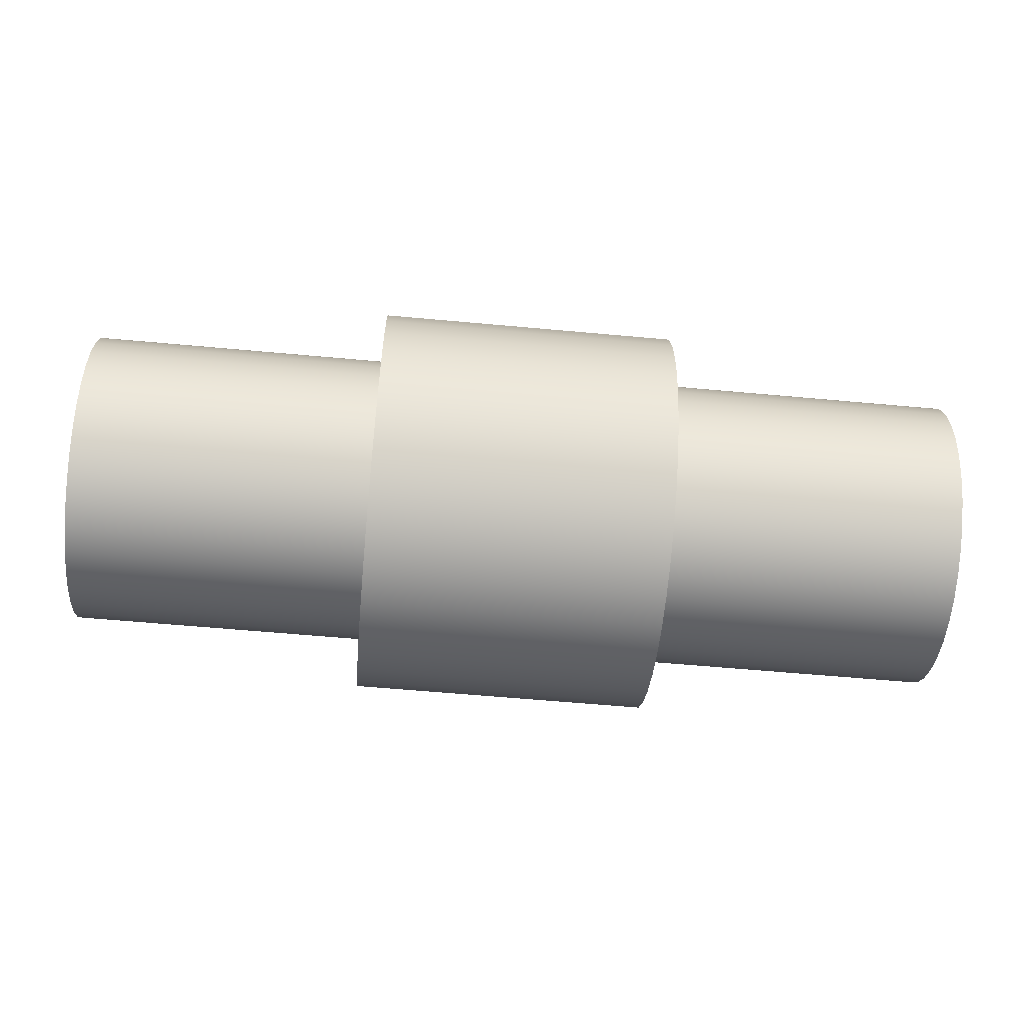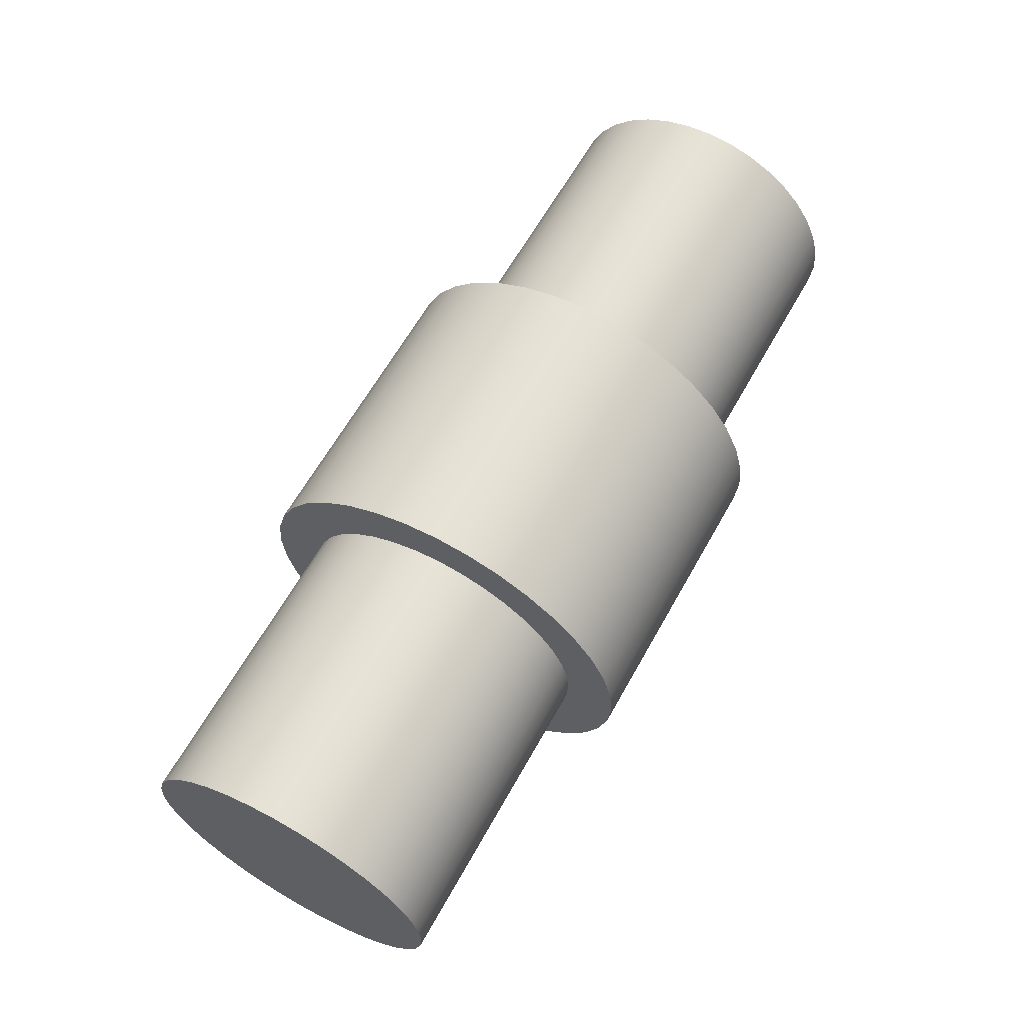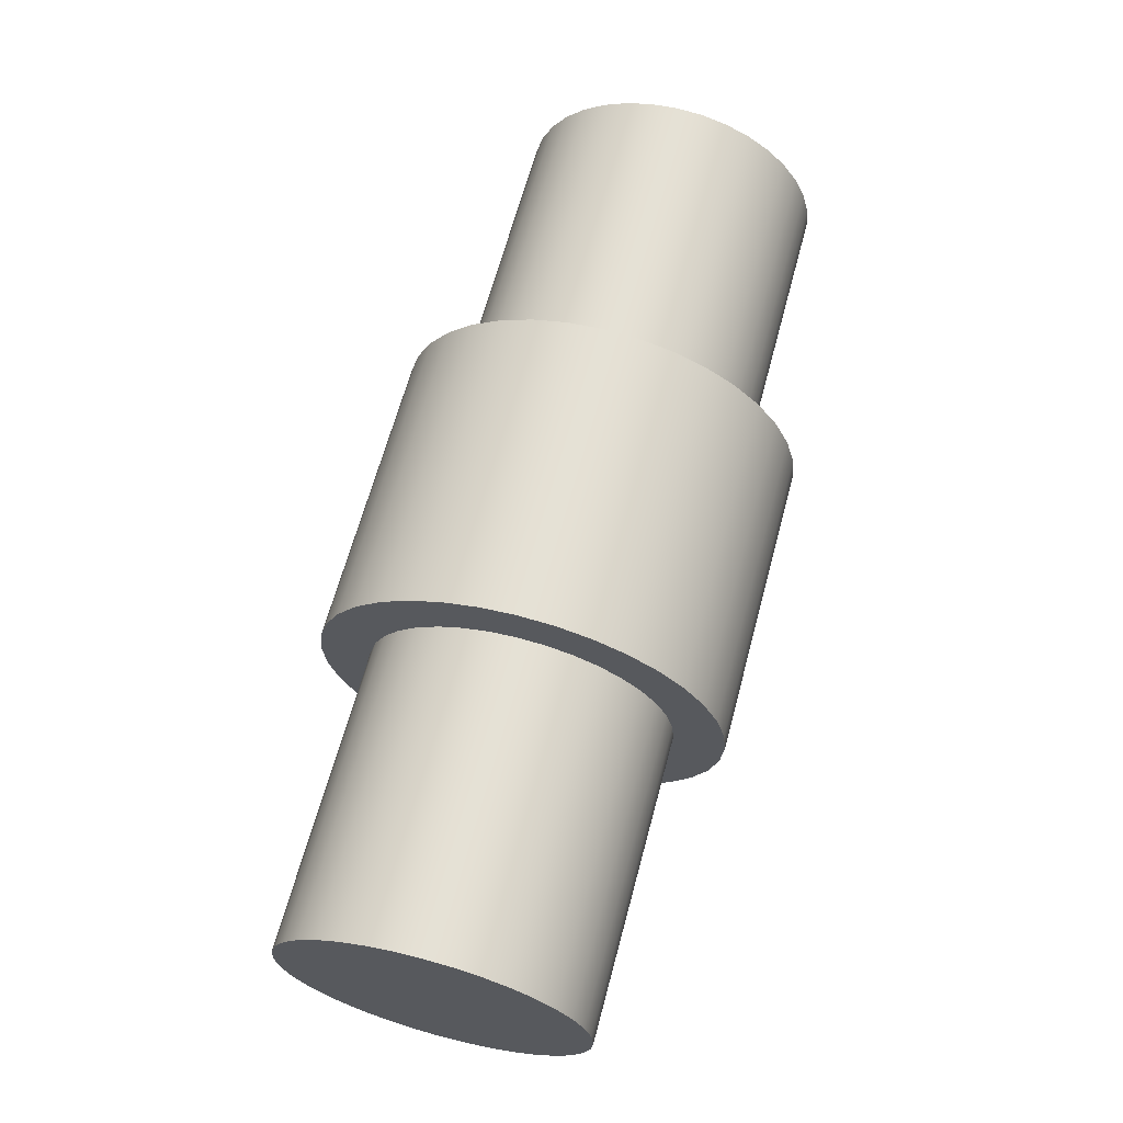
<metadata>
{"format":"obj","ext":"obj","renderer":"f3d","projection":"perspective","resolution":1024,"background":"white","views":[{"elev":-59.6,"azim":-5.4,"up":"+Z"},{"elev":62.7,"azim":-60.9,"up":"+Z"},{"elev":65.0,"azim":105.0,"up":"+Y"}]}
</metadata>
<code>
v 232.2 14.05 15.02
v 232.2 17.52 14.72
v 232.2 20.89 13.81
v 232.2 24.05 12.34
v 232.2 26.9 10.34
v 232.2 29.37 7.877
v 232.2 31.37 5.021
v 232.2 32.84 1.861
v 232.2 33.74 -1.506
v 232.2 34.05 -4.979
v 232.2 33.74 -8.452
v 232.2 32.84 -11.82
v 232.2 31.37 -14.98
v 232.2 29.37 -17.84
v 232.2 26.9 -20.3
v 232.2 24.05 -22.3
v 232.2 20.89 -23.77
v 232.2 17.52 -24.68
v 232.2 14.05 -24.98
v 232.2 10.57 -24.68
v 232.2 7.207 -23.77
v 232.2 4.048 -22.3
v 232.2 1.192 -20.3
v 232.2 -1.273 -17.84
v 232.2 -3.273 -14.98
v 232.2 -4.746 -11.82
v 232.2 -5.649 -8.452
v 232.2 -5.952 -4.979
v 232.2 -5.649 -1.506
v 232.2 -4.746 1.861
v 232.2 -3.273 5.021
v 232.2 -1.273 7.877
v 232.2 1.192 10.34
v 232.2 4.048 12.34
v 232.2 7.207 13.81
v 232.2 10.57 14.72
v 232.2 14.05 10.02
v 232.2 16.65 9.793
v 232.2 19.18 9.116
v 232.2 21.55 8.011
v 232.2 23.69 6.511
v 232.2 25.54 4.663
v 232.2 27.04 2.521
v 232.2 28.14 0.1511
v 232.2 28.82 -2.375
v 232.2 29.05 -4.979
v 232.2 28.82 -7.584
v 232.2 28.14 -10.11
v 232.2 27.04 -12.48
v 232.2 25.54 -14.62
v 232.2 23.69 -16.47
v 232.2 21.55 -17.97
v 232.2 19.18 -19.07
v 232.2 16.65 -19.75
v 232.2 14.05 -19.98
v 232.2 11.44 -19.75
v 232.2 8.917 -19.07
v 232.2 6.548 -17.97
v 232.2 4.406 -16.47
v 232.2 2.557 -14.62
v 232.2 1.057 -12.48
v 232.2 -0.04781 -10.11
v 232.2 -0.7245 -7.584
v 232.2 -0.9524 -4.979
v 232.2 -0.7245 -2.375
v 232.2 -0.04781 0.1511
v 232.2 1.057 2.521
v 232.2 2.557 4.663
v 232.2 4.406 6.511
v 232.2 6.548 8.011
v 232.2 8.917 9.116
v 232.2 11.44 9.793
v 202.2 14.05 10.02
v 202.2 16.65 9.793
v 202.2 19.18 9.116
v 202.2 21.55 8.011
v 202.2 23.69 6.511
v 202.2 25.54 4.663
v 202.2 27.04 2.521
v 202.2 28.14 0.1511
v 202.2 28.82 -2.375
v 202.2 29.05 -4.979
v 202.2 28.82 -7.584
v 202.2 28.14 -10.11
v 202.2 27.04 -12.48
v 202.2 25.54 -14.62
v 202.2 23.69 -16.47
v 202.2 21.55 -17.97
v 202.2 19.18 -19.07
v 202.2 16.65 -19.75
v 202.2 14.05 -19.98
v 202.2 11.44 -19.75
v 202.2 8.917 -19.07
v 202.2 6.548 -17.97
v 202.2 4.406 -16.47
v 202.2 2.557 -14.62
v 202.2 1.057 -12.48
v 202.2 -0.04781 -10.11
v 202.2 -0.7245 -7.584
v 202.2 -0.9524 -4.979
v 202.2 -0.7245 -2.375
v 202.2 -0.04781 0.1511
v 202.2 1.057 2.521
v 202.2 2.557 4.663
v 202.2 4.406 6.511
v 202.2 6.548 8.011
v 202.2 8.917 9.116
v 202.2 11.44 9.793
v 202.2 14.05 10.02
v 232.2 14.05 10.02
v 232.2 16.65 9.793
v 232.2 19.18 9.116
v 232.2 21.55 8.011
v 232.2 23.69 6.511
v 232.2 25.54 4.663
v 232.2 27.04 2.521
v 232.2 28.14 0.1511
v 232.2 28.82 -2.375
v 232.2 29.05 -4.979
v 232.2 28.82 -7.584
v 232.2 28.14 -10.11
v 232.2 27.04 -12.48
v 232.2 25.54 -14.62
v 232.2 23.69 -16.47
v 232.2 21.55 -17.97
v 232.2 19.18 -19.07
v 232.2 16.65 -19.75
v 232.2 14.05 -19.98
v 232.2 11.44 -19.75
v 232.2 8.917 -19.07
v 232.2 6.548 -17.97
v 232.2 4.406 -16.47
v 232.2 2.557 -14.62
v 232.2 1.057 -12.48
v 232.2 -0.04781 -10.11
v 232.2 -0.7245 -7.584
v 232.2 -0.9524 -4.979
v 232.2 -0.7245 -2.375
v 232.2 -0.04781 0.1511
v 232.2 1.057 2.521
v 232.2 2.557 4.663
v 232.2 4.406 6.511
v 232.2 6.548 8.011
v 232.2 8.917 9.116
v 232.2 11.44 9.793
v 232.2 14.05 10.02
v 202.2 14.05 10.02
v 202.2 16.65 9.793
v 202.2 19.18 9.116
v 202.2 21.55 8.011
v 202.2 23.69 6.511
v 202.2 25.54 4.663
v 202.2 27.04 2.521
v 202.2 28.14 0.1511
v 202.2 28.82 -2.375
v 202.2 29.05 -4.979
v 202.2 28.82 -7.584
v 202.2 28.14 -10.11
v 202.2 27.04 -12.48
v 202.2 25.54 -14.62
v 202.2 23.69 -16.47
v 202.2 21.55 -17.97
v 202.2 19.18 -19.07
v 202.2 16.65 -19.75
v 202.2 14.05 -19.98
v 202.2 11.44 -19.75
v 202.2 8.917 -19.07
v 202.2 6.548 -17.97
v 202.2 4.406 -16.47
v 202.2 2.557 -14.62
v 202.2 1.057 -12.48
v 202.2 -0.04781 -10.11
v 202.2 -0.7245 -7.584
v 202.2 -0.9524 -4.979
v 202.2 -0.7245 -2.375
v 202.2 -0.04781 0.1511
v 202.2 1.057 2.521
v 202.2 2.557 4.663
v 202.2 4.406 6.511
v 202.2 6.548 8.011
v 202.2 8.917 9.116
v 202.2 11.44 9.793
v 292.2 14.05 10.02
v 292.2 16.65 9.793
v 292.2 19.18 9.116
v 292.2 21.55 8.011
v 292.2 23.69 6.511
v 292.2 25.54 4.663
v 292.2 27.04 2.521
v 292.2 28.14 0.1511
v 292.2 28.82 -2.375
v 292.2 29.05 -4.979
v 292.2 28.82 -7.584
v 292.2 28.14 -10.11
v 292.2 27.04 -12.48
v 292.2 25.54 -14.62
v 292.2 23.69 -16.47
v 292.2 21.55 -17.97
v 292.2 19.18 -19.07
v 292.2 16.65 -19.75
v 292.2 14.05 -19.98
v 292.2 11.44 -19.75
v 292.2 8.917 -19.07
v 292.2 6.548 -17.97
v 292.2 4.406 -16.47
v 292.2 2.557 -14.62
v 292.2 1.057 -12.48
v 292.2 -0.04781 -10.11
v 292.2 -0.7245 -7.584
v 292.2 -0.9524 -4.979
v 292.2 -0.7245 -2.375
v 292.2 -0.04781 0.1511
v 292.2 1.057 2.521
v 292.2 2.557 4.663
v 292.2 4.406 6.511
v 292.2 6.548 8.011
v 292.2 8.917 9.116
v 292.2 11.44 9.793
v 262.2 14.05 10.02
v 262.2 16.65 9.793
v 262.2 19.18 9.116
v 262.2 21.55 8.011
v 262.2 23.69 6.511
v 262.2 25.54 4.663
v 262.2 27.04 2.521
v 262.2 28.14 0.1511
v 262.2 28.82 -2.375
v 262.2 29.05 -4.979
v 262.2 28.82 -7.584
v 262.2 28.14 -10.11
v 262.2 27.04 -12.48
v 262.2 25.54 -14.62
v 262.2 23.69 -16.47
v 262.2 21.55 -17.97
v 262.2 19.18 -19.07
v 262.2 16.65 -19.75
v 262.2 14.05 -19.98
v 262.2 11.44 -19.75
v 262.2 8.917 -19.07
v 262.2 6.548 -17.97
v 262.2 4.406 -16.47
v 262.2 2.557 -14.62
v 262.2 1.057 -12.48
v 262.2 -0.04781 -10.11
v 262.2 -0.7245 -7.584
v 262.2 -0.9524 -4.979
v 262.2 -0.7245 -2.375
v 262.2 -0.04781 0.1511
v 262.2 1.057 2.521
v 262.2 2.557 4.663
v 262.2 4.406 6.511
v 262.2 6.548 8.011
v 262.2 8.917 9.116
v 262.2 11.44 9.793
v 262.2 14.05 10.02
v 292.2 14.05 10.02
v 292.2 16.65 9.793
v 292.2 19.18 9.116
v 292.2 21.55 8.011
v 292.2 23.69 6.511
v 292.2 25.54 4.663
v 292.2 27.04 2.521
v 292.2 28.14 0.1511
v 292.2 28.82 -2.375
v 292.2 29.05 -4.979
v 292.2 28.82 -7.584
v 292.2 28.14 -10.11
v 292.2 27.04 -12.48
v 292.2 25.54 -14.62
v 292.2 23.69 -16.47
v 292.2 21.55 -17.97
v 292.2 19.18 -19.07
v 292.2 16.65 -19.75
v 292.2 14.05 -19.98
v 292.2 11.44 -19.75
v 292.2 8.917 -19.07
v 292.2 6.548 -17.97
v 292.2 4.406 -16.47
v 292.2 2.557 -14.62
v 292.2 1.057 -12.48
v 292.2 -0.04781 -10.11
v 292.2 -0.7245 -7.584
v 292.2 -0.9524 -4.979
v 292.2 -0.7245 -2.375
v 292.2 -0.04781 0.1511
v 292.2 1.057 2.521
v 292.2 2.557 4.663
v 292.2 4.406 6.511
v 292.2 6.548 8.011
v 292.2 8.917 9.116
v 292.2 11.44 9.793
v 292.2 14.05 10.02
v 262.2 14.05 15.02
v 262.2 17.52 14.72
v 262.2 20.89 13.81
v 262.2 24.05 12.34
v 262.2 26.9 10.34
v 262.2 29.37 7.877
v 262.2 31.37 5.021
v 262.2 32.84 1.861
v 262.2 33.74 -1.506
v 262.2 34.05 -4.979
v 262.2 33.74 -8.452
v 262.2 32.84 -11.82
v 262.2 31.37 -14.98
v 262.2 29.37 -17.84
v 262.2 26.9 -20.3
v 262.2 24.05 -22.3
v 262.2 20.89 -23.77
v 262.2 17.52 -24.68
v 262.2 14.05 -24.98
v 262.2 10.57 -24.68
v 262.2 7.207 -23.77
v 262.2 4.048 -22.3
v 262.2 1.192 -20.3
v 262.2 -1.273 -17.84
v 262.2 -3.273 -14.98
v 262.2 -4.746 -11.82
v 262.2 -5.649 -8.452
v 262.2 -5.952 -4.979
v 262.2 -5.649 -1.506
v 262.2 -4.746 1.861
v 262.2 -3.273 5.021
v 262.2 -1.273 7.877
v 262.2 1.192 10.34
v 262.2 4.048 12.34
v 262.2 7.207 13.81
v 262.2 10.57 14.72
v 262.2 14.05 10.02
v 262.2 16.65 9.793
v 262.2 19.18 9.116
v 262.2 21.55 8.011
v 262.2 23.69 6.511
v 262.2 25.54 4.663
v 262.2 27.04 2.521
v 262.2 28.14 0.1511
v 262.2 28.82 -2.375
v 262.2 29.05 -4.979
v 262.2 28.82 -7.584
v 262.2 28.14 -10.11
v 262.2 27.04 -12.48
v 262.2 25.54 -14.62
v 262.2 23.69 -16.47
v 262.2 21.55 -17.97
v 262.2 19.18 -19.07
v 262.2 16.65 -19.75
v 262.2 14.05 -19.98
v 262.2 11.44 -19.75
v 262.2 8.917 -19.07
v 262.2 6.548 -17.97
v 262.2 4.406 -16.47
v 262.2 2.557 -14.62
v 262.2 1.057 -12.48
v 262.2 -0.04781 -10.11
v 262.2 -0.7245 -7.584
v 262.2 -0.9524 -4.979
v 262.2 -0.7245 -2.375
v 262.2 -0.04781 0.1511
v 262.2 1.057 2.521
v 262.2 2.557 4.663
v 262.2 4.406 6.511
v 262.2 6.548 8.011
v 262.2 8.917 9.116
v 262.2 11.44 9.793
v 232.2 14.05 15.02
v 232.2 17.52 14.72
v 232.2 20.89 13.81
v 232.2 24.05 12.34
v 232.2 26.9 10.34
v 232.2 29.37 7.877
v 232.2 31.37 5.021
v 232.2 32.84 1.861
v 232.2 33.74 -1.506
v 232.2 34.05 -4.979
v 232.2 33.74 -8.452
v 232.2 32.84 -11.82
v 232.2 31.37 -14.98
v 232.2 29.37 -17.84
v 232.2 26.9 -20.3
v 232.2 24.05 -22.3
v 232.2 20.89 -23.77
v 232.2 17.52 -24.68
v 232.2 14.05 -24.98
v 232.2 10.57 -24.68
v 232.2 7.207 -23.77
v 232.2 4.048 -22.3
v 232.2 1.192 -20.3
v 232.2 -1.273 -17.84
v 232.2 -3.273 -14.98
v 232.2 -4.746 -11.82
v 232.2 -5.649 -8.452
v 232.2 -5.952 -4.979
v 232.2 -5.649 -1.506
v 232.2 -4.746 1.861
v 232.2 -3.273 5.021
v 232.2 -1.273 7.877
v 232.2 1.192 10.34
v 232.2 4.048 12.34
v 232.2 7.207 13.81
v 232.2 10.57 14.72
v 232.2 14.05 15.02
v 262.2 14.05 15.02
v 262.2 17.52 14.72
v 262.2 20.89 13.81
v 262.2 24.05 12.34
v 262.2 26.9 10.34
v 262.2 29.37 7.877
v 262.2 31.37 5.021
v 262.2 32.84 1.861
v 262.2 33.74 -1.506
v 262.2 34.05 -4.979
v 262.2 33.74 -8.452
v 262.2 32.84 -11.82
v 262.2 31.37 -14.98
v 262.2 29.37 -17.84
v 262.2 26.9 -20.3
v 262.2 24.05 -22.3
v 262.2 20.89 -23.77
v 262.2 17.52 -24.68
v 262.2 14.05 -24.98
v 262.2 10.57 -24.68
v 262.2 7.207 -23.77
v 262.2 4.048 -22.3
v 262.2 1.192 -20.3
v 262.2 -1.273 -17.84
v 262.2 -3.273 -14.98
v 262.2 -4.746 -11.82
v 262.2 -5.649 -8.452
v 262.2 -5.952 -4.979
v 262.2 -5.649 -1.506
v 262.2 -4.746 1.861
v 262.2 -3.273 5.021
v 262.2 -1.273 7.877
v 262.2 1.192 10.34
v 262.2 4.048 12.34
v 262.2 7.207 13.81
v 262.2 10.57 14.72
v 262.2 14.05 15.02
f 69 32 33
f 69 33 34
f 68 32 69
f 70 34 35
f 70 69 34
f 67 31 32
f 67 32 68
f 71 35 36
f 71 70 35
f 66 30 31
f 66 31 67
f 72 71 36
f 65 30 66
f 65 29 30
f 37 36 1
f 37 72 36
f 64 28 29
f 64 29 65
f 38 1 2
f 38 37 1
f 63 28 64
f 63 27 28
f 39 2 3
f 39 38 2
f 62 27 63
f 62 26 27
f 4 39 3
f 40 39 4
f 61 25 26
f 61 26 62
f 5 40 4
f 24 25 61
f 41 40 5
f 60 24 61
f 42 41 5
f 59 24 60
f 6 42 5
f 23 24 59
f 58 23 59
f 7 42 6
f 7 43 42
f 22 23 58
f 57 22 58
f 8 44 43
f 8 43 7
f 21 22 57
f 9 45 44
f 9 44 8
f 20 57 56
f 20 21 57
f 10 46 45
f 10 45 9
f 19 56 55
f 19 20 56
f 11 47 46
f 11 46 10
f 18 55 54
f 18 19 55
f 17 18 54
f 17 54 53
f 12 48 47
f 12 47 11
f 16 17 53
f 16 52 51
f 16 53 52
f 13 49 48
f 13 48 12
f 14 50 49
f 14 49 13
f 15 16 51
f 15 50 14
f 15 51 50
f 73 110 111
f 74 111 112
f 74 73 111
f 75 74 112
f 76 112 113
f 76 113 114
f 76 75 112
f 77 114 115
f 77 76 114
f 78 115 116
f 78 77 115
f 79 78 116
f 80 79 116
f 80 116 117
f 80 117 118
f 81 80 118
f 81 118 119
f 82 81 119
f 82 119 120
f 83 82 120
f 83 120 121
f 84 83 121
f 84 121 122
f 85 84 122
f 85 122 123
f 86 85 123
f 87 86 123
f 87 123 124
f 88 87 124
f 88 124 125
f 89 88 125
f 89 125 126
f 90 89 126
f 90 126 127
f 91 90 127
f 91 127 128
f 92 128 129
f 92 91 128
f 93 129 130
f 93 92 129
f 94 130 131
f 94 93 130
f 95 131 132
f 95 94 131
f 96 132 133
f 96 95 132
f 97 133 134
f 97 96 133
f 98 134 135
f 98 97 134
f 99 135 136
f 99 98 135
f 100 136 137
f 100 137 138
f 100 99 136
f 101 100 138
f 102 138 139
f 102 101 138
f 103 139 140
f 103 102 139
f 104 103 140
f 104 140 141
f 105 104 141
f 105 141 142
f 106 105 142
f 106 142 143
f 107 106 143
f 107 143 144
f 108 107 144
f 108 144 145
f 108 145 146
f 109 108 146
f 180 178 179
f 177 178 180
f 181 177 180
f 175 176 177
f 147 181 182
f 147 177 181
f 172 173 174
f 150 148 149
f 151 147 148
f 151 177 147
f 151 148 150
f 170 171 172
f 170 174 175
f 170 172 174
f 152 177 151
f 154 152 153
f 154 177 152
f 167 168 169
f 167 169 170
f 166 170 175
f 166 167 170
f 157 154 155
f 157 155 156
f 164 165 166
f 164 166 175
f 162 163 164
f 159 157 158
f 160 157 159
f 160 175 177
f 160 177 154
f 160 154 157
f 161 162 164
f 161 175 160
f 161 164 175
f 189 188 187
f 190 189 187
f 183 185 184
f 183 186 185
f 183 187 186
f 193 191 190
f 193 192 191
f 194 193 190
f 217 183 218
f 217 187 183
f 195 190 187
f 195 194 190
f 216 187 217
f 197 196 195
f 214 216 215
f 198 197 195
f 213 187 216
f 213 216 214
f 199 198 195
f 211 213 212
f 209 200 199
f 209 201 200
f 209 202 201
f 209 211 210
f 209 195 187
f 209 187 213
f 209 199 195
f 209 213 211
f 208 203 202
f 208 202 209
f 207 203 208
f 207 204 203
f 206 204 207
f 206 205 204
f 219 256 257
f 220 257 258
f 220 219 257
f 221 220 258
f 222 258 259
f 222 259 260
f 222 221 258
f 223 260 261
f 223 222 260
f 224 261 262
f 224 223 261
f 225 224 262
f 226 225 262
f 226 262 263
f 226 263 264
f 227 226 264
f 227 264 265
f 228 227 265
f 228 265 266
f 229 228 266
f 229 266 267
f 230 229 267
f 230 267 268
f 231 230 268
f 231 268 269
f 232 231 269
f 233 232 269
f 233 269 270
f 234 233 270
f 234 270 271
f 235 234 271
f 235 271 272
f 236 235 272
f 236 272 273
f 237 236 273
f 237 273 274
f 238 274 275
f 238 237 274
f 239 275 276
f 239 238 275
f 240 276 277
f 240 239 276
f 241 277 278
f 241 240 277
f 242 278 279
f 242 241 278
f 243 279 280
f 243 242 279
f 244 280 281
f 244 243 280
f 245 281 282
f 245 244 281
f 246 282 283
f 246 283 284
f 246 245 282
f 247 246 284
f 248 284 285
f 248 247 284
f 249 285 286
f 249 248 285
f 250 249 286
f 250 286 287
f 251 250 287
f 251 287 288
f 252 251 288
f 252 288 289
f 253 252 289
f 253 289 290
f 254 253 290
f 254 290 291
f 254 291 292
f 255 254 292
f 334 298 297
f 334 297 333
f 332 297 296
f 332 333 297
f 335 299 298
f 335 300 299
f 335 298 334
f 331 296 295
f 331 332 296
f 336 300 335
f 330 295 294
f 330 331 295
f 337 300 336
f 337 301 300
f 338 302 301
f 338 301 337
f 329 294 293
f 329 330 294
f 339 302 338
f 339 303 302
f 364 329 293
f 364 293 328
f 340 304 303
f 340 303 339
f 363 364 328
f 363 328 327
f 305 304 340
f 341 305 340
f 362 363 327
f 362 327 326
f 342 306 305
f 342 305 341
f 361 326 325
f 361 362 326
f 307 306 342
f 307 342 343
f 324 361 325
f 324 360 361
f 344 307 343
f 308 307 344
f 323 360 324
f 323 359 360
f 345 308 344
f 309 308 345
f 322 359 323
f 322 358 359
f 310 345 346
f 310 346 347
f 310 309 345
f 321 356 357
f 321 357 358
f 321 358 322
f 311 347 348
f 311 310 347
f 320 356 321
f 312 348 349
f 312 311 348
f 319 355 356
f 319 356 320
f 313 312 349
f 313 349 350
f 318 353 354
f 318 354 355
f 318 355 319
f 314 313 350
f 317 353 318
f 315 314 350
f 315 350 351
f 316 353 317
f 316 315 351
f 316 351 352
f 316 352 353
f 366 365 402
f 366 402 403
f 366 403 404
f 367 404 405
f 367 366 404
f 368 367 405
f 369 405 406
f 369 368 405
f 370 406 407
f 370 369 406
f 371 407 408
f 371 370 407
f 372 371 408
f 372 408 409
f 373 372 409
f 373 409 410
f 374 373 410
f 374 410 411
f 375 374 411
f 375 411 412
f 376 375 412
f 376 412 413
f 376 413 414
f 377 376 414
f 377 414 415
f 378 377 415
f 379 378 415
f 379 415 416
f 380 379 416
f 380 416 417
f 381 380 417
f 381 417 418
f 382 381 418
f 382 418 419
f 383 382 419
f 383 419 420
f 384 420 421
f 384 383 420
f 385 421 422
f 385 384 421
f 386 422 423
f 386 385 422
f 387 423 424
f 387 386 423
f 388 424 425
f 388 387 424
f 389 425 426
f 389 388 425
f 390 426 427
f 390 389 426
f 391 427 428
f 391 390 427
f 392 428 429
f 392 391 428
f 393 429 430
f 393 392 429
f 394 430 431
f 394 393 430
f 395 431 432
f 395 394 431
f 396 395 432
f 396 432 433
f 397 396 433
f 397 433 434
f 398 397 434
f 398 434 435
f 399 398 435
f 399 435 436
f 400 399 436
f 400 436 437
f 400 437 438
f 401 400 438

</code>
